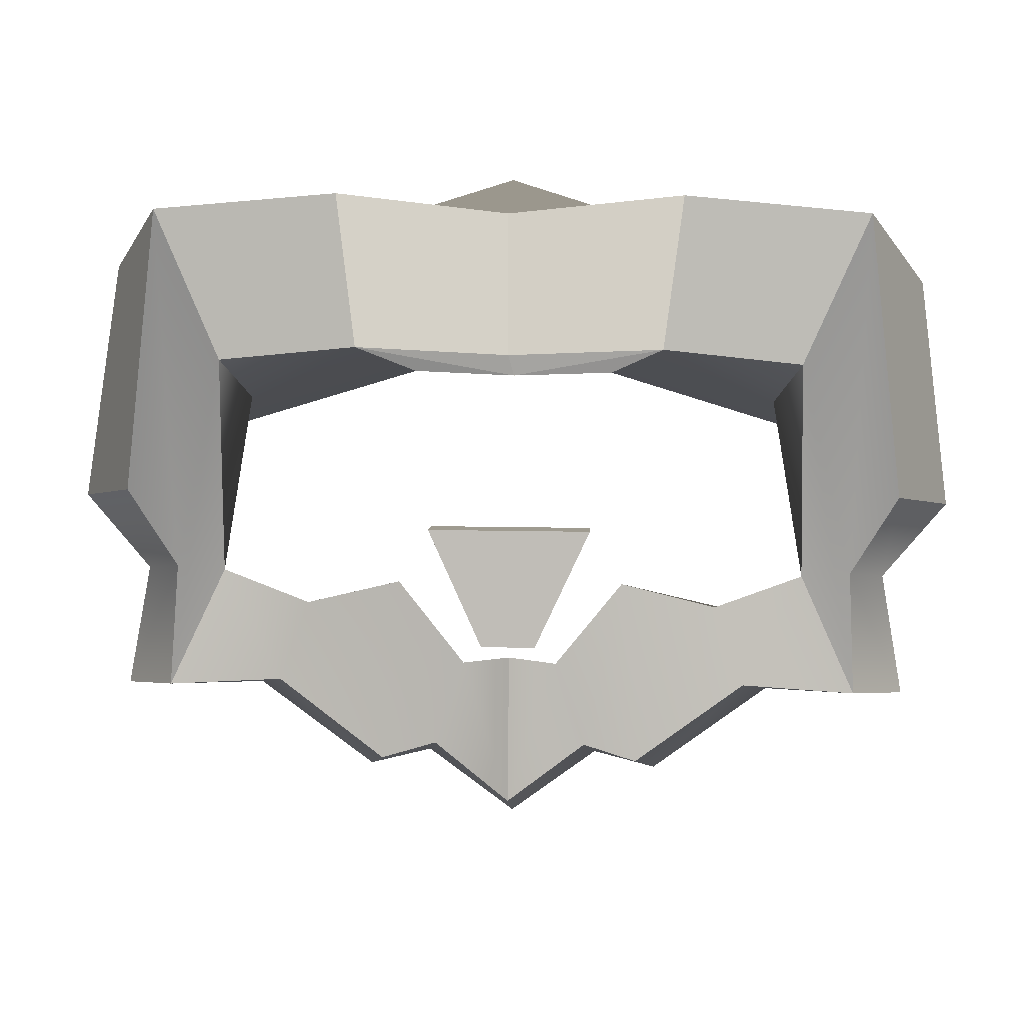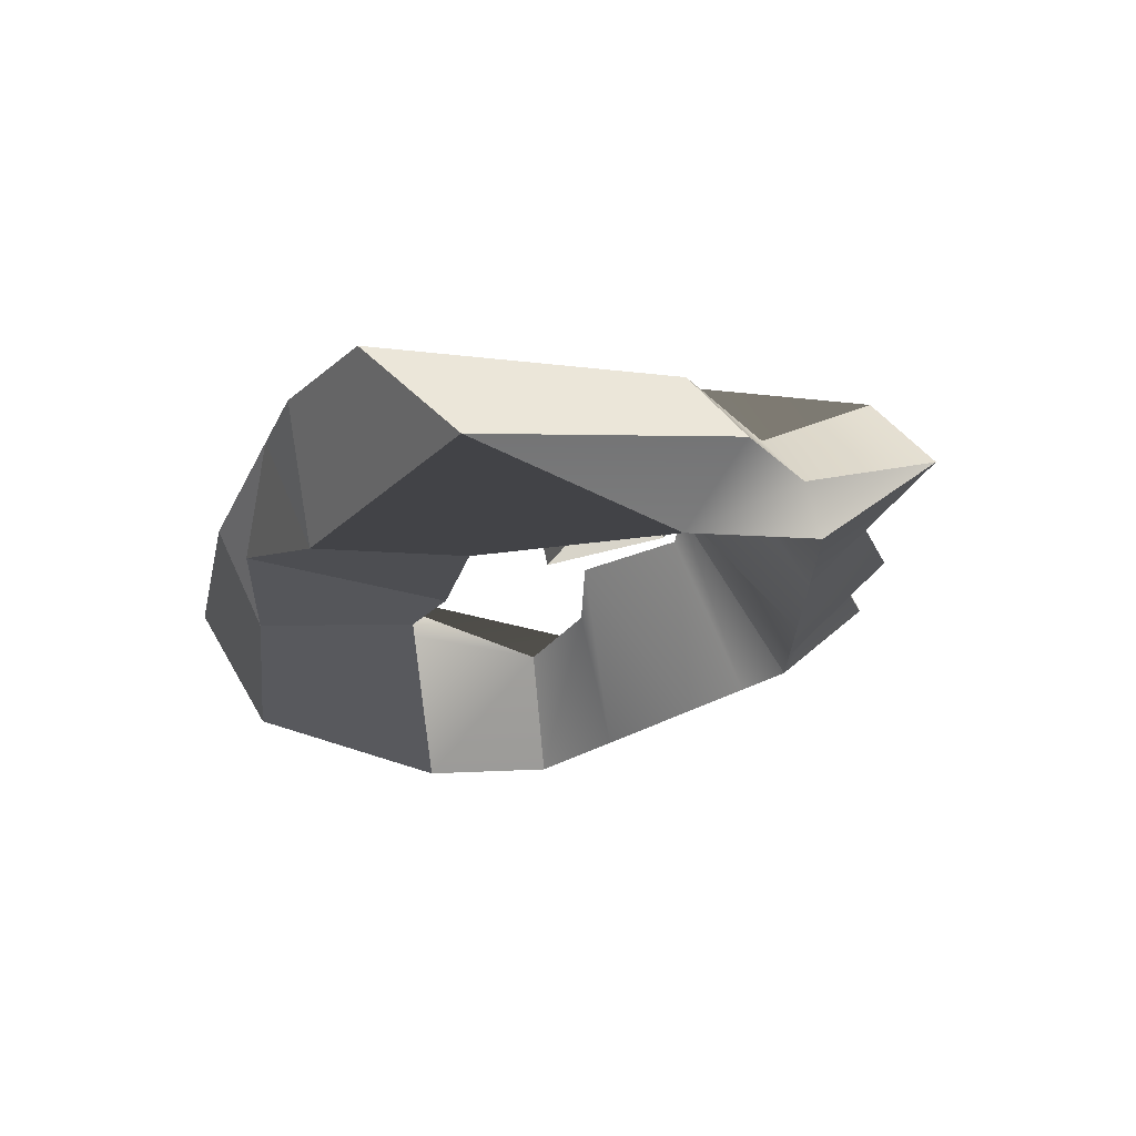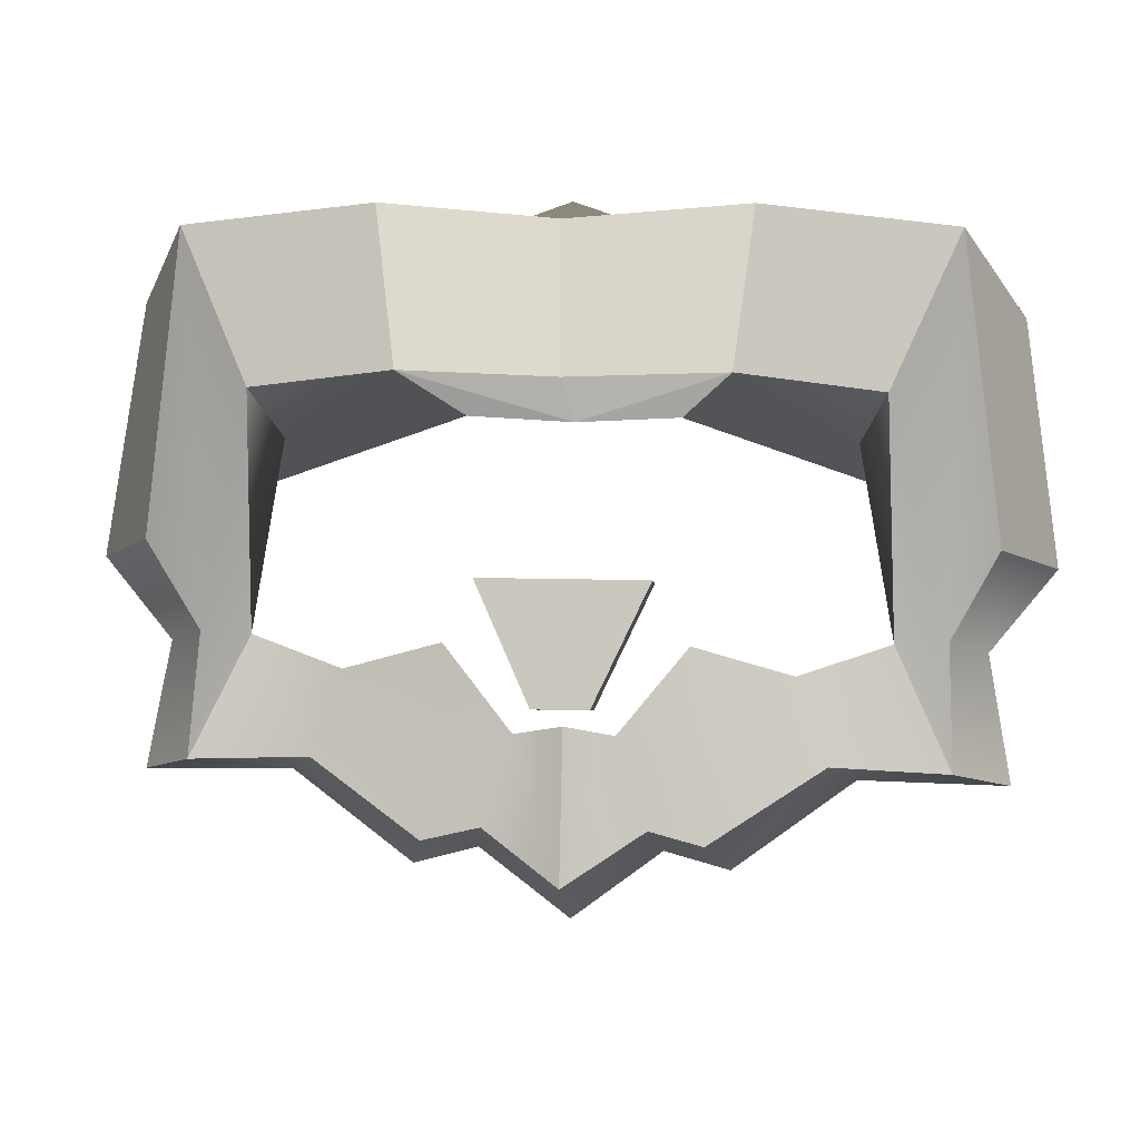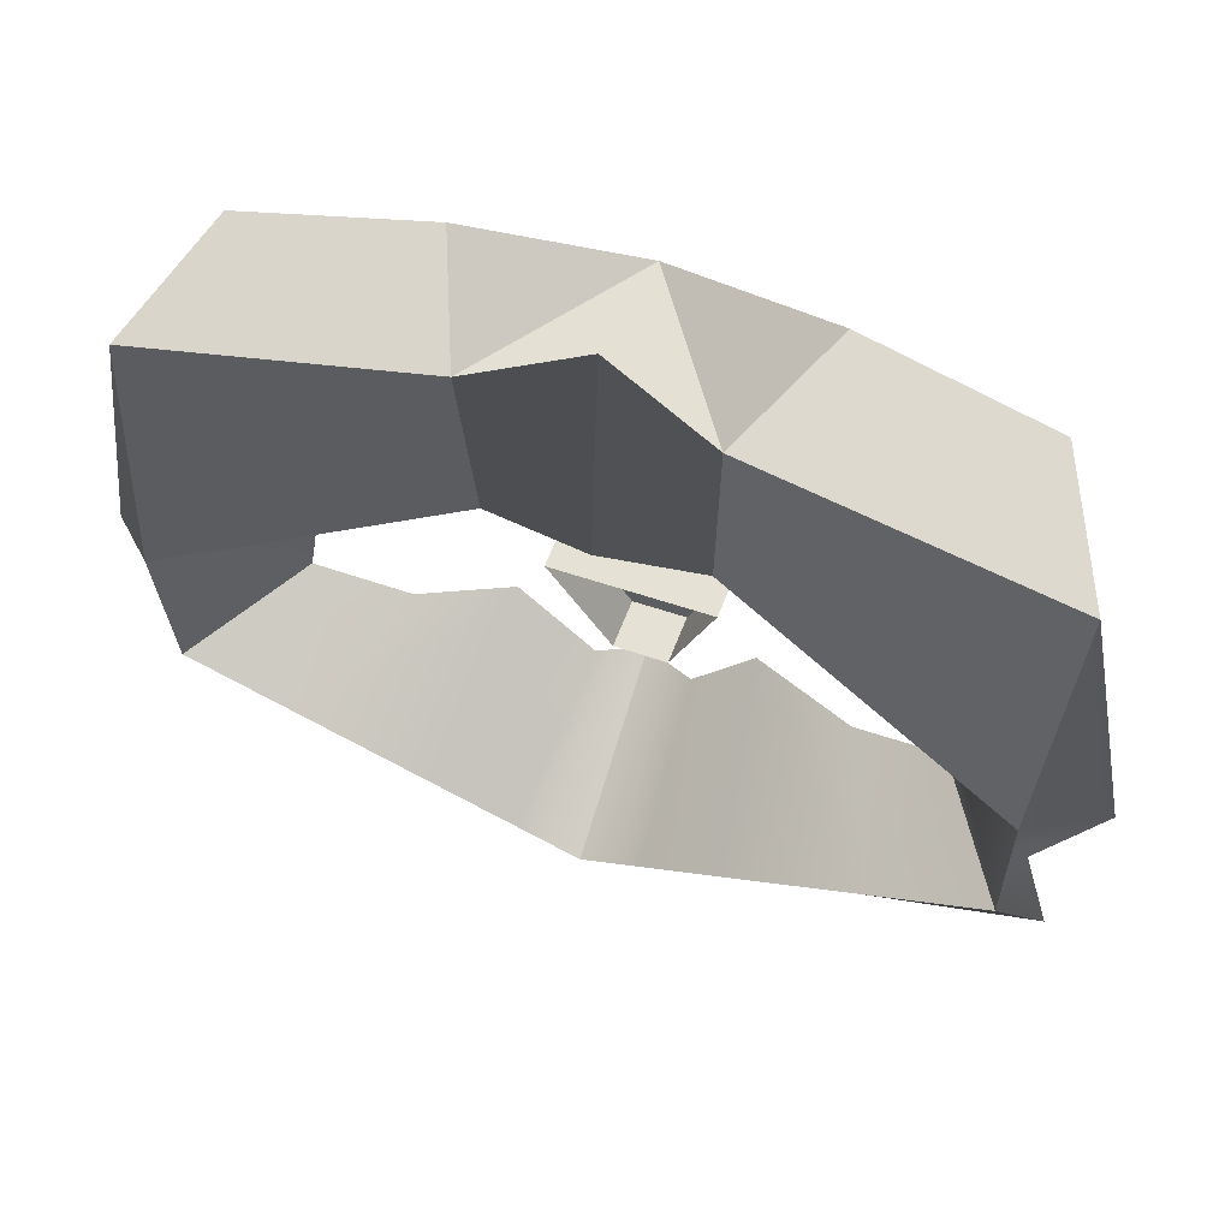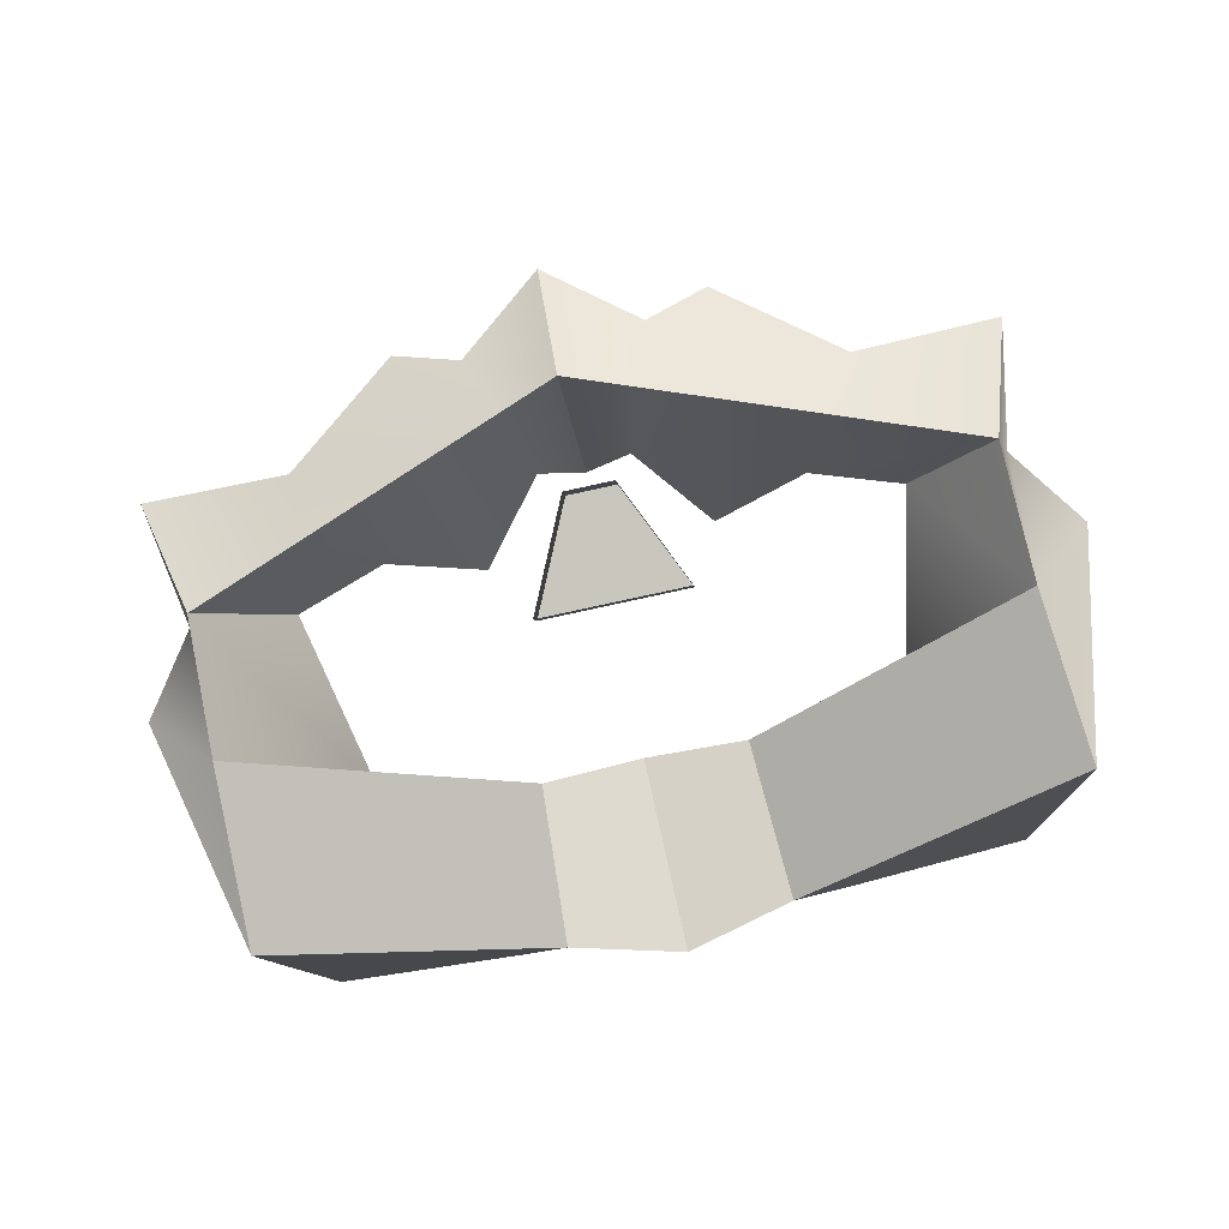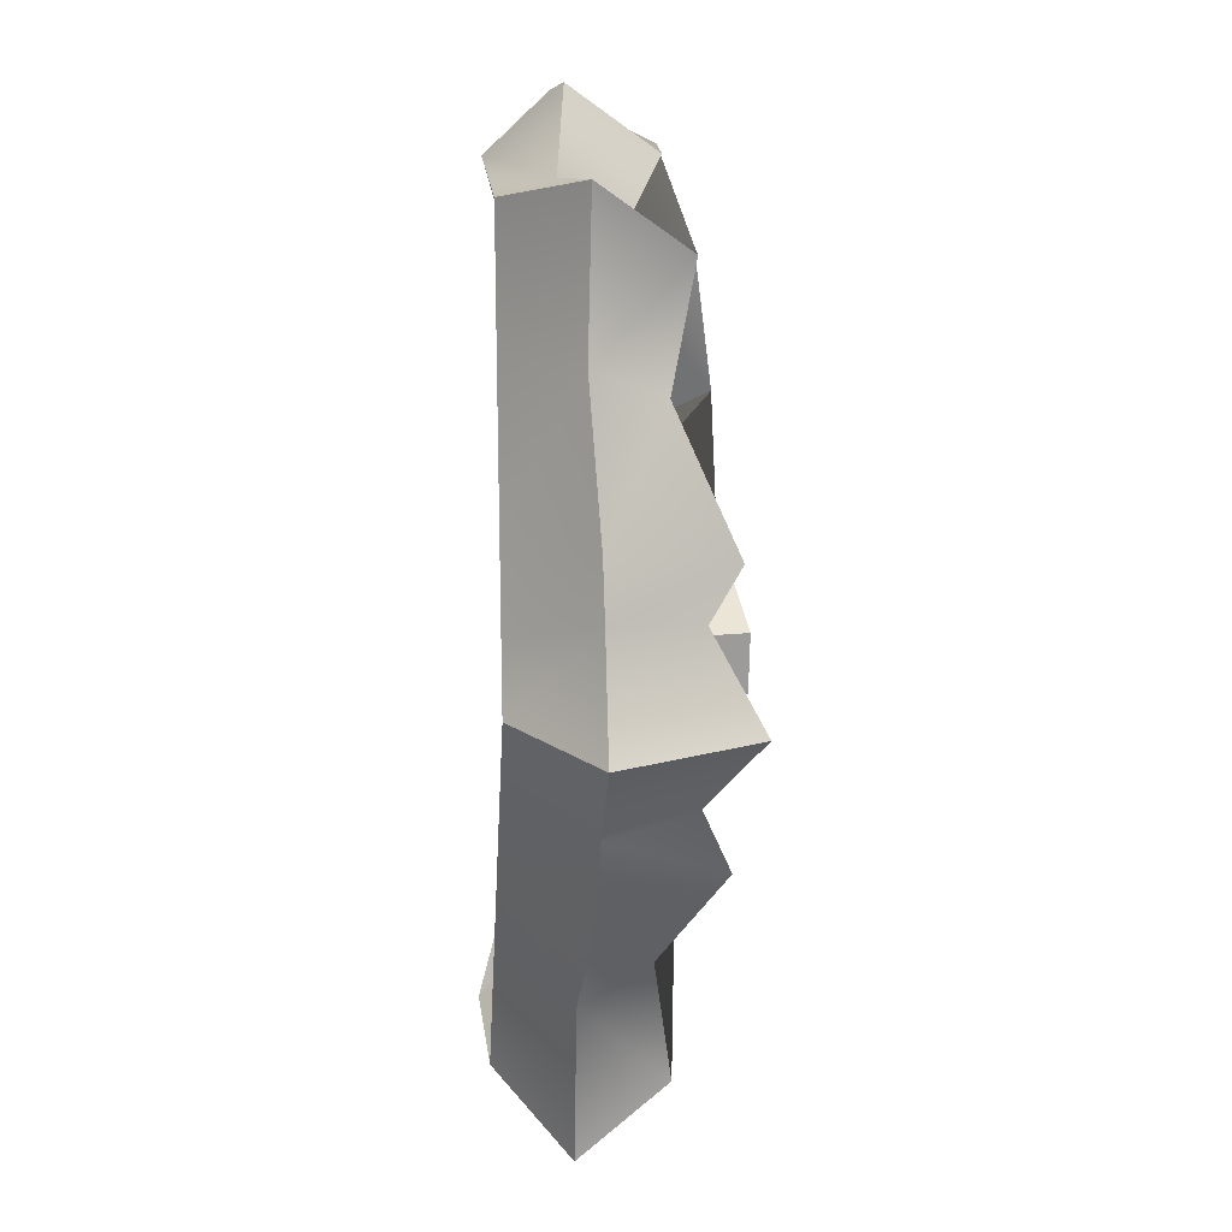
<metadata>
{"format":"obj","ext":"obj","renderer":"f3d","projection":"perspective","resolution":1024,"background":"white","views":[{"elev":17.3,"azim":2.2,"up":"+Y"},{"elev":-21.9,"azim":-109.6,"up":"+Z"},{"elev":9.8,"azim":4.8,"up":"+Y"},{"elev":48.9,"azim":-158.4,"up":"+Y"},{"elev":-78.7,"azim":12.3,"up":"+Z"},{"elev":-70.0,"azim":-91.2,"up":"+Y"}]}
</metadata>
<code>
v 0 5.248 14.38
v 0 0.8348 11.03
v 0 2.115 14.4
v 3.828 5.545 13.63
v 2.311 0.9771 11.24
v 3.418 2.212 14.16
v 2.539 4.638 10.83
v -3.827 5.545 13.63
v -2.31 0.9771 11.24
v -3.418 2.212 14.16
v -2.538 4.638 10.83
v 0 5.527 11.45
v 6.833 -3.62 12.45
v 0.000244 -5.14 14.07
v 8.044 -6.141 13.49
v 0.000244 -8.36 14.96
v 0.000244 -9.887 12.14
v 9.431 -6.835 11.66
v 9.538 3.08 10.75
v 10.34 -2.21 11.09
v 8.954 -1.516 12.92
v 8.02 5.064 12.94
v 8.931 -4.073 11.02
v 7.991 -3.603 12.26
v 6.544 1.789 13.69
v 8.833 -1.43 9.555
v 4.789 -4.244 12.94
v 5.493 -6.142 13.09
v 6.152 -6.781 11.65
v 6.068 -5.511 10.03
v 2.594 -3.549 13.37
v 2.953 -7.545 14.42
v 3.462 -8.767 11.96
v 3.179 -6.573 10.14
v 1.075 -5.383 13.8
v 1.754 -7.401 13.83
v 2.014 -8.347 12.03
v 1.362 -7.241 10.21
v -6.833 -3.62 12.45
v -8.044 -6.141 13.49
v -9.431 -6.835 11.66
v -9.365 3.31 10.72
v -10.34 -2.21 11.09
v -8.953 -1.516 12.92
v -8.019 5.064 12.94
v -8.931 -4.073 11.02
v -7.991 -3.603 12.26
v -6.544 1.789 13.69
v -8.833 -1.43 9.555
v -4.788 -4.244 12.94
v -5.493 -6.142 13.09
v -6.151 -6.781 11.65
v -6.067 -5.511 10.03
v -2.593 -3.549 13.37
v -2.953 -7.545 14.42
v -3.462 -8.767 11.96
v -3.178 -6.573 10.14
v -1.074 -5.383 13.8
v -1.753 -7.401 13.83
v -2.013 -8.347 12.03
v -1.361 -7.241 10.21
v -6.033 0.5959 12.39
v 6.033 0.5959 12.39
v 0.000244 -7.741 10.26
v 8.658 -4.558 9.933
v -8.657 -4.558 9.933
v -0.6128 -4.631 14.75
v 0.6128 -4.631 14.75
v -1.842 -2.033 14.14
v 1.842 -2.033 14.14
v -1.842 -2.29 13.05
v 1.842 -2.29 13.05
v -0.6128 -4.888 13.66
v 0.6128 -4.888 13.66
f 3 6 4 1
f 5 6 2
f 1 4 7
f 7 12 1
f 3 1 8 10
f 9 2 10
f 1 11 8
f 12 11 1
f 6 3 2
f 2 12 7 5
f 2 9 11 12
f 2 3 10
f 36 16 17 37
f 38 64 14 35
f 35 14 16 36
f 64 38 37 17
f 19 22 21 20
f 26 19 20 23
f 23 20 21 24
f 24 21 22 25
f 18 23 24 15
f 15 24 25 13
f 13 25 63
f 65 26 23 18
f 13 27 28 15
f 15 28 29 18
f 30 65 18 29
f 27 31 32 28
f 28 32 33 29
f 34 30 29 33
f 30 34 31 27
f 31 35 36 32
f 32 36 37 33
f 38 34 33 37
f 34 38 35 31
f 59 60 17 16
f 61 58 14 64
f 58 59 16 14
f 64 17 60 61
f 42 43 44 45
f 49 46 43 42
f 46 47 44 43
f 47 48 45 44
f 41 40 47 46
f 40 39 48 47
f 62 39 66 49
f 66 41 46 49
f 39 40 51 50
f 40 41 52 51
f 53 52 41 66
f 39 50 53 66
f 50 51 55 54
f 51 52 56 55
f 57 56 52 53
f 53 50 54 57
f 54 55 59 58
f 55 56 60 59
f 61 60 56 57
f 57 54 58 61
f 25 22 4 6
f 22 19 7 4
f 19 26 5 7
f 6 63 25
f 10 62 49 9
f 49 42 11 9
f 42 45 8 11
f 45 48 10 8
f 48 62 10
f 39 62 48
f 26 63 6 5
f 13 63 26 65
f 27 13 65 30
f 67 68 70 69
f 69 70 72 71
f 73 74 68 67
f 68 74 72 70
f 73 67 69 71

</code>
